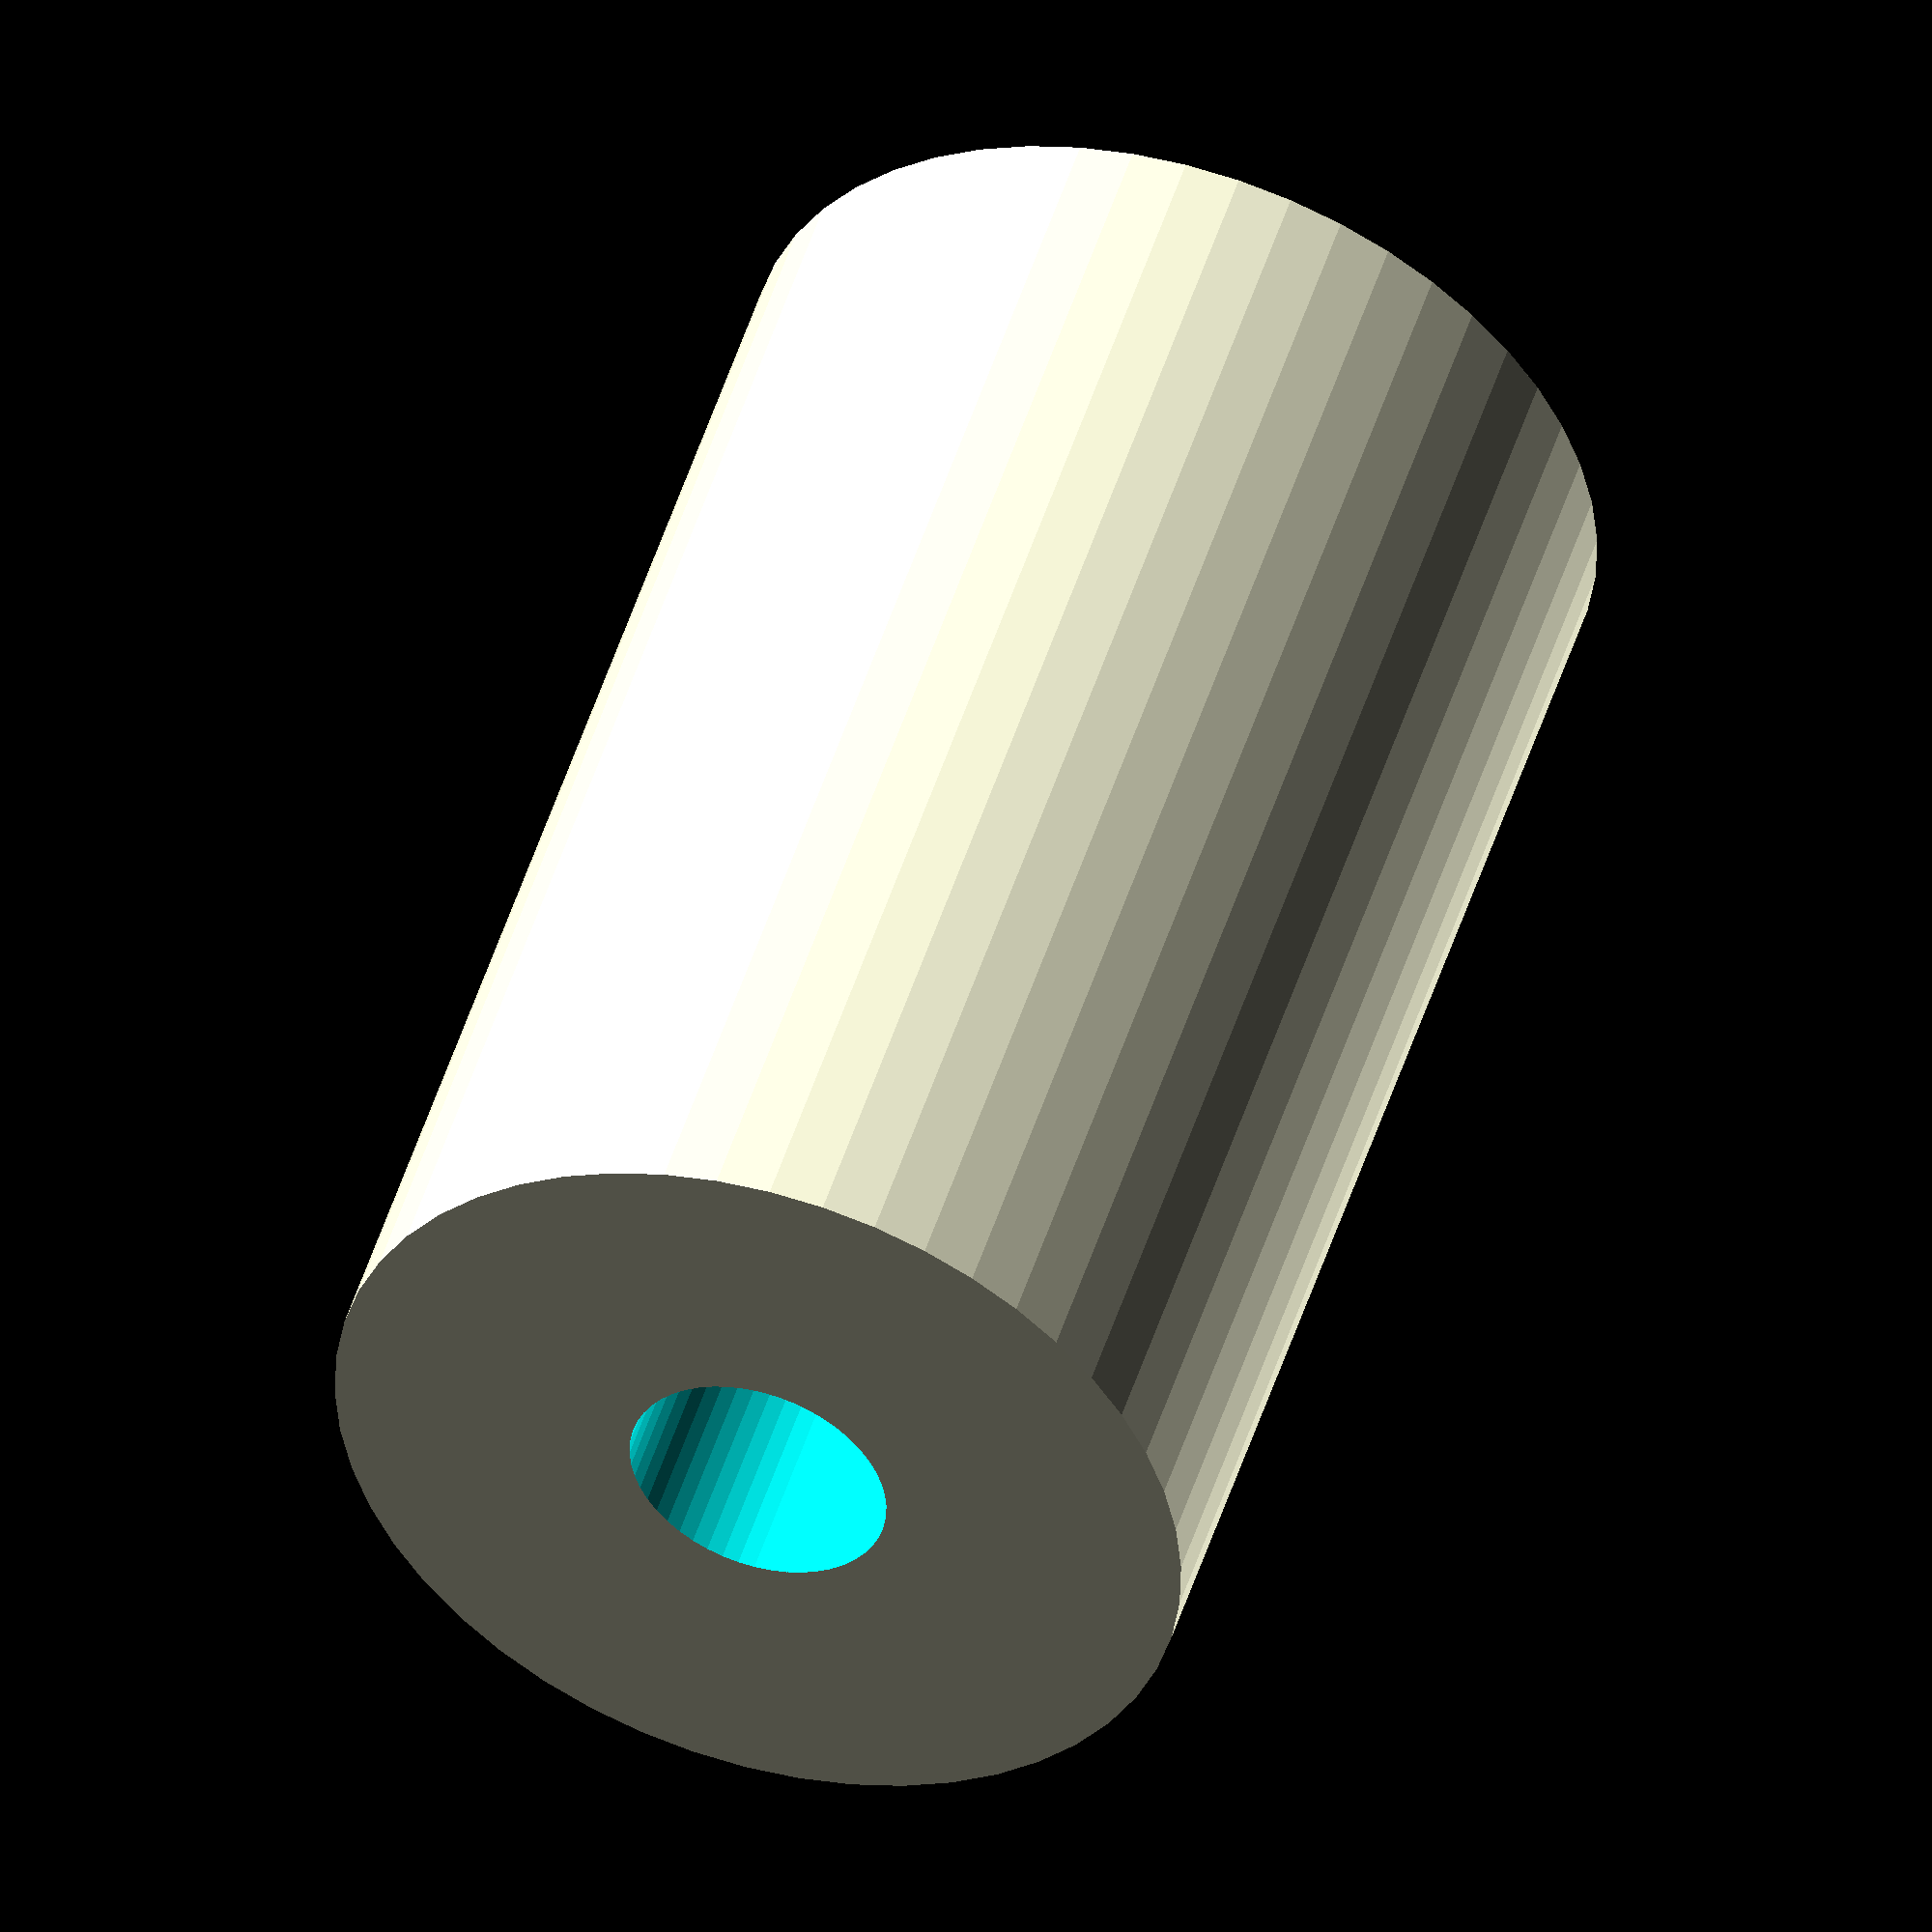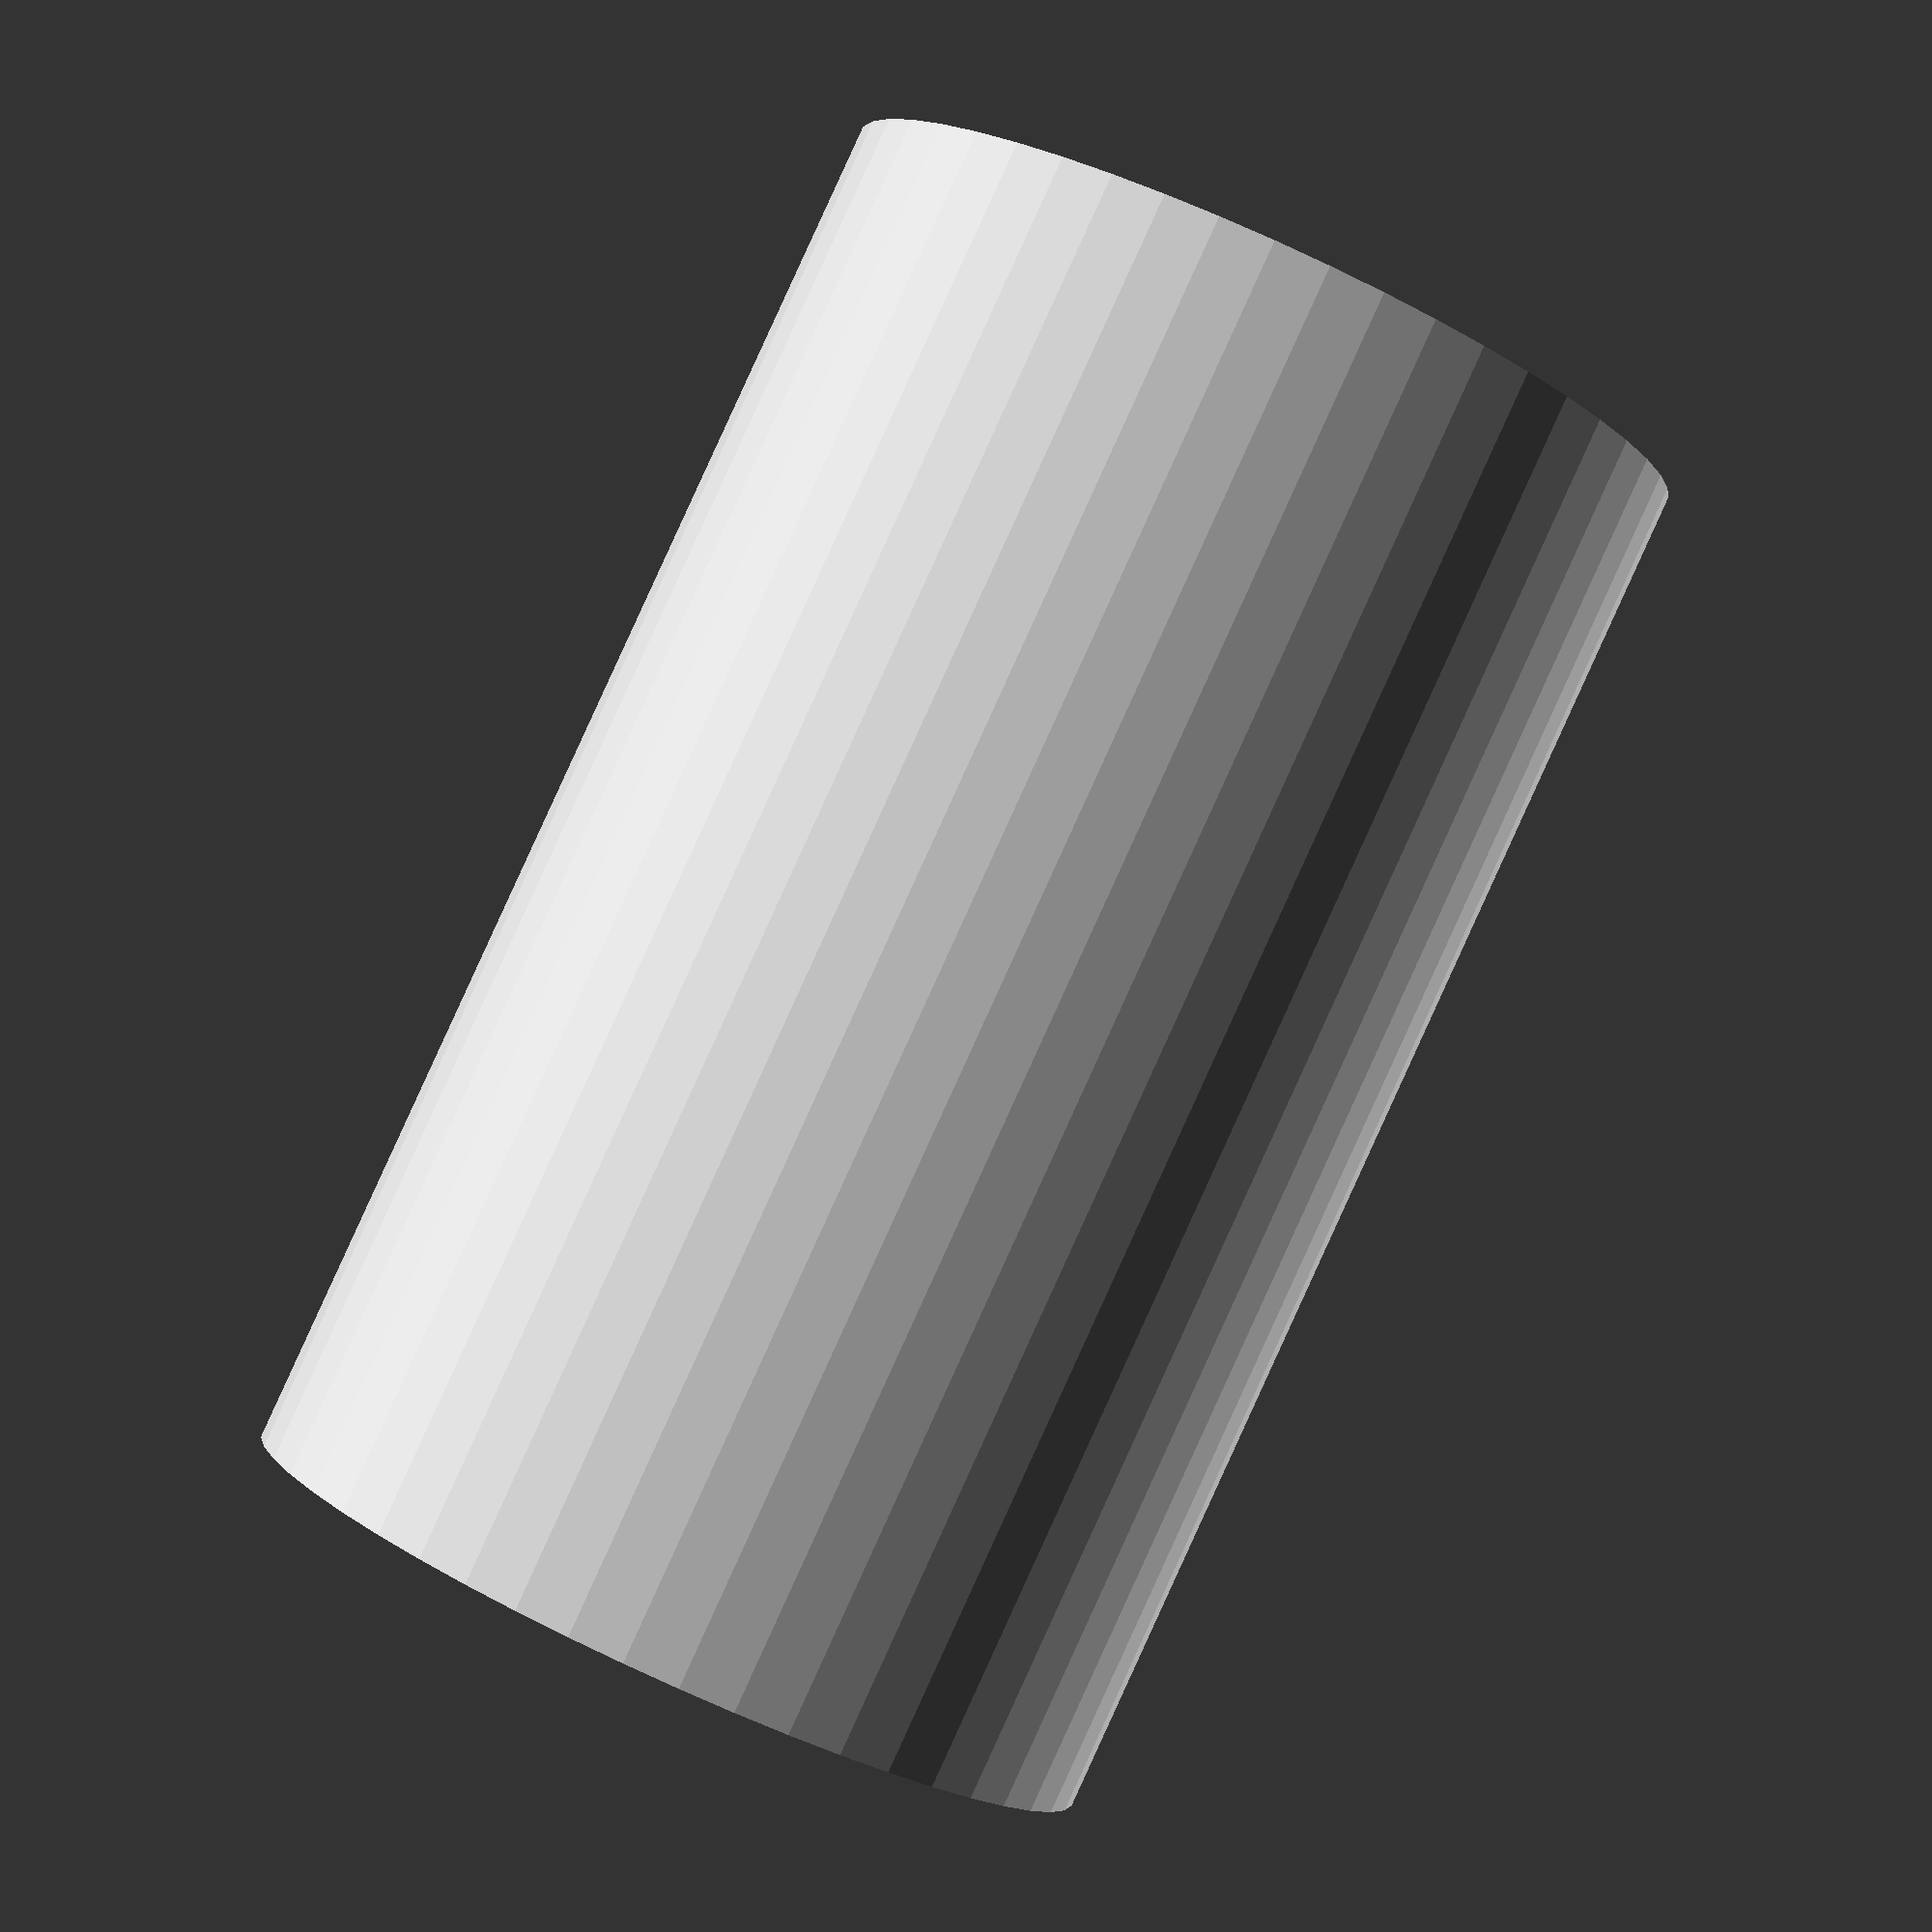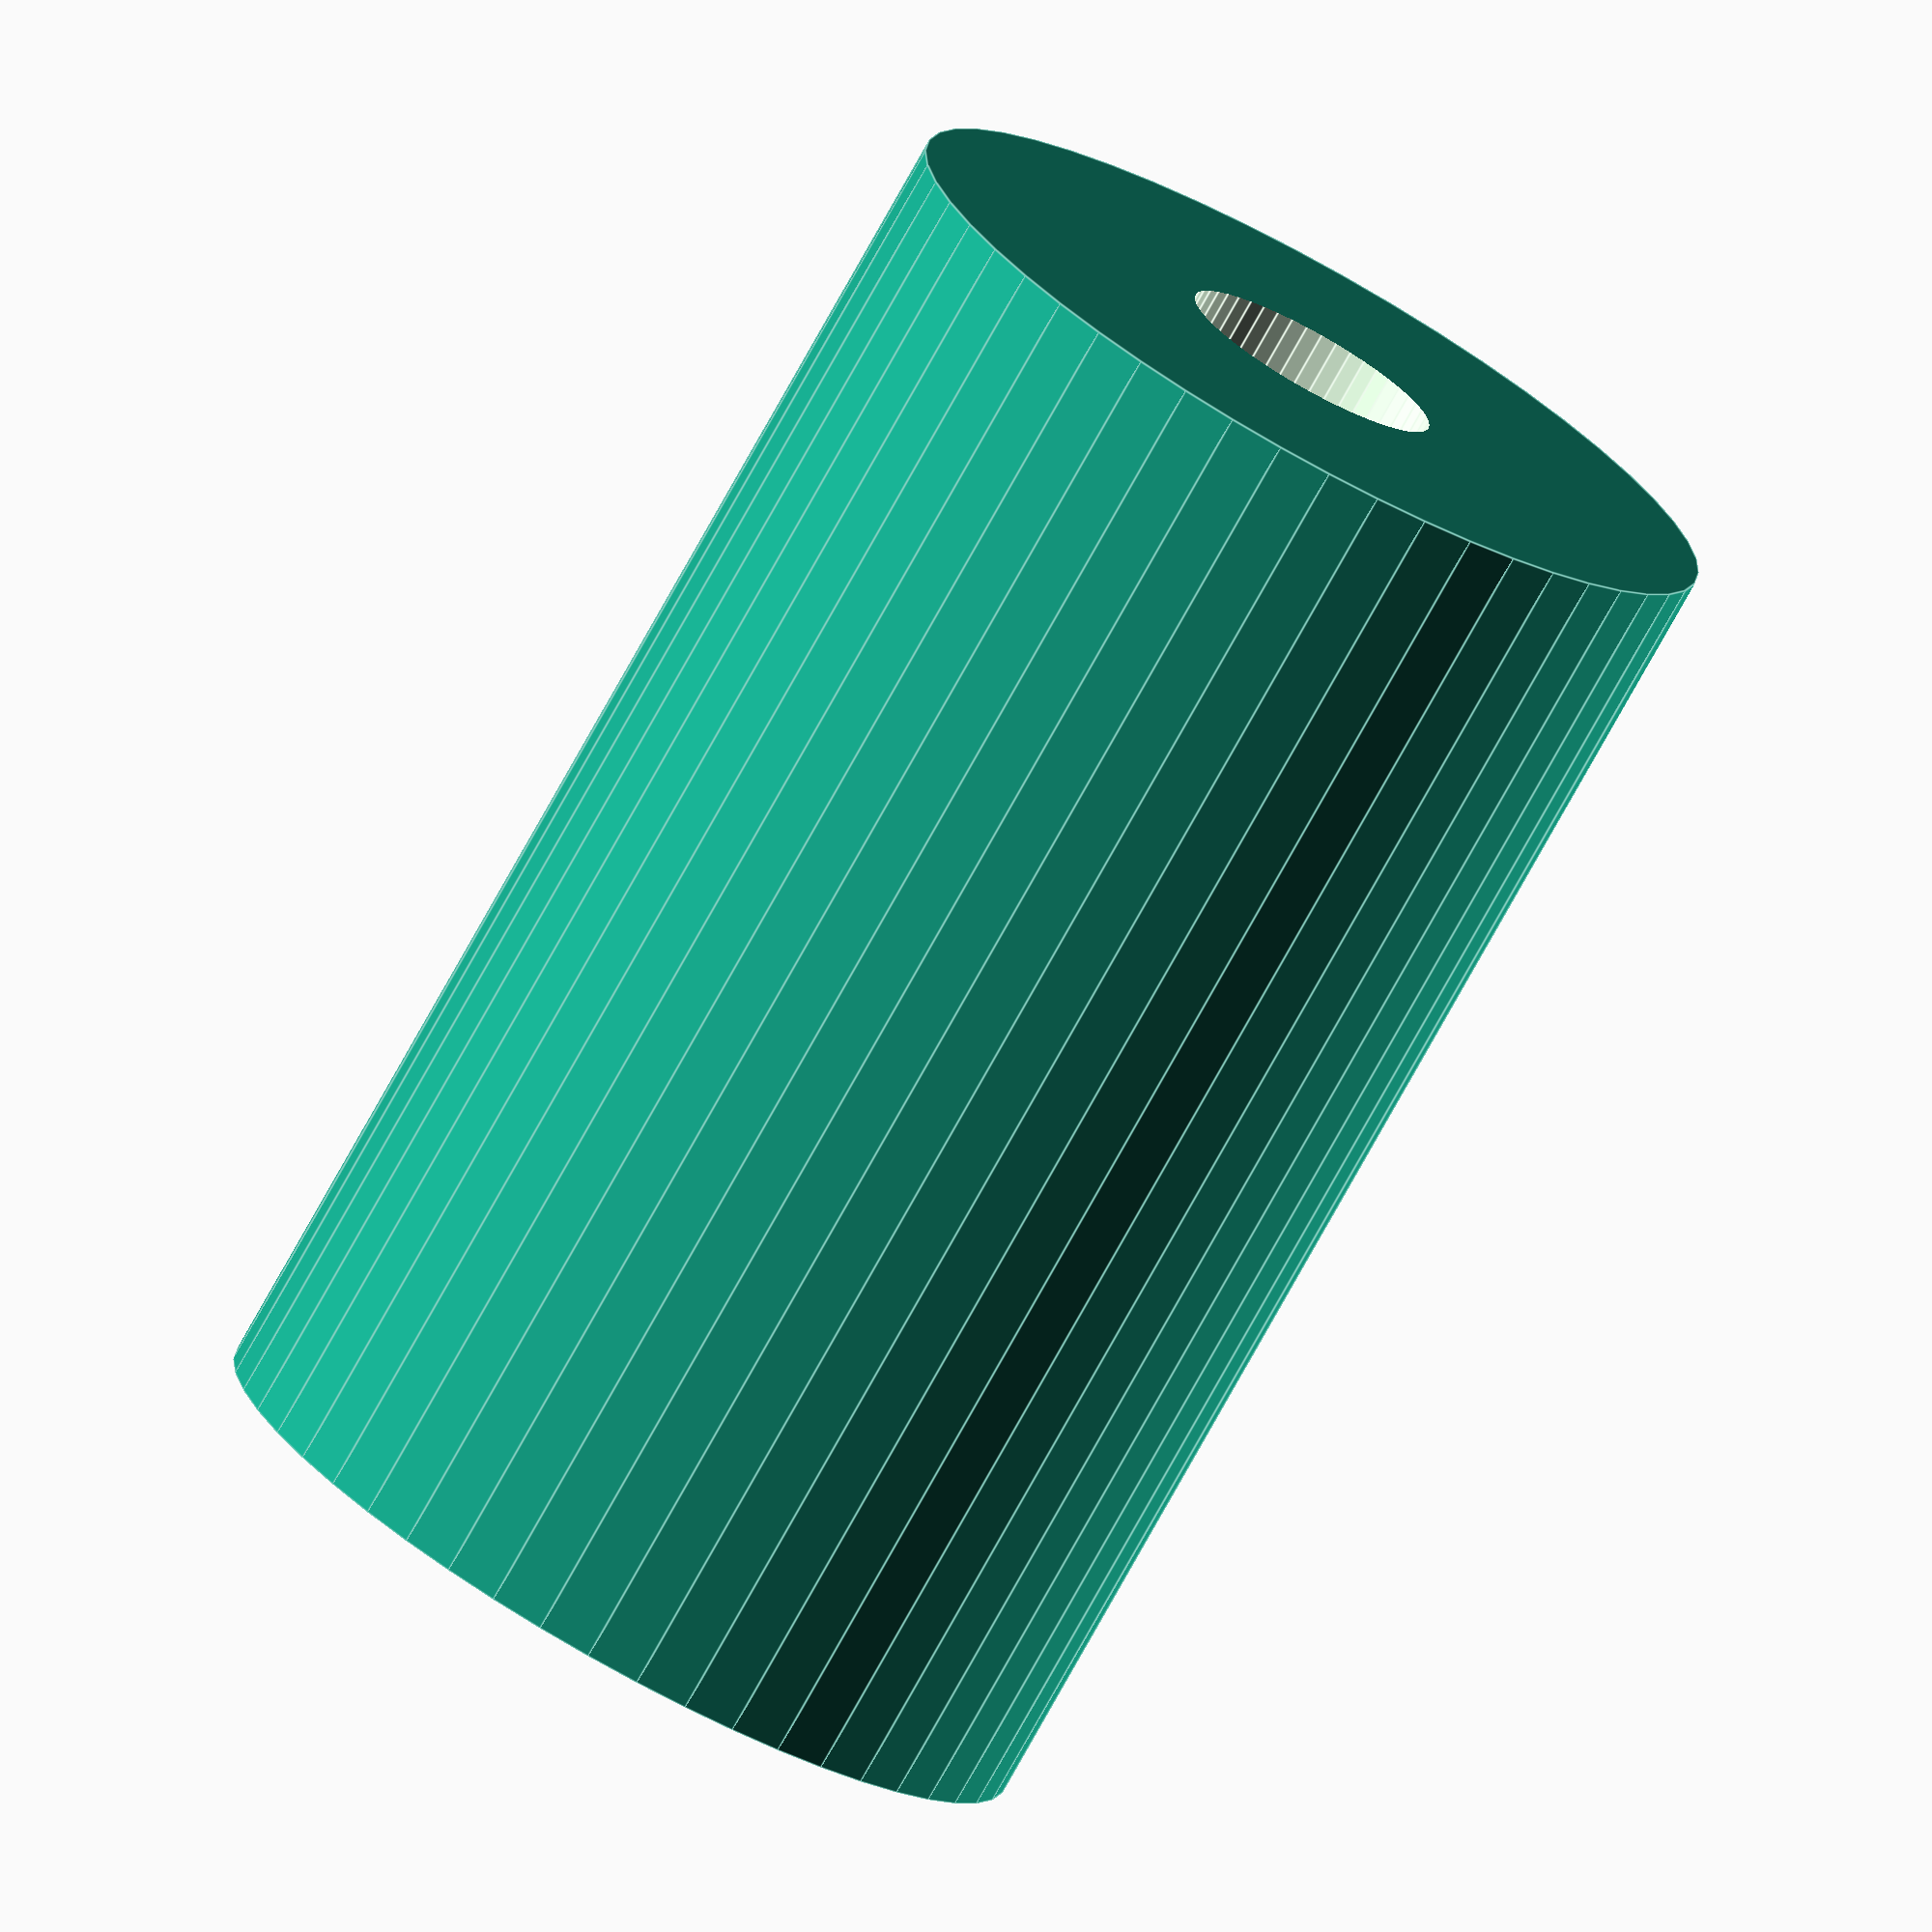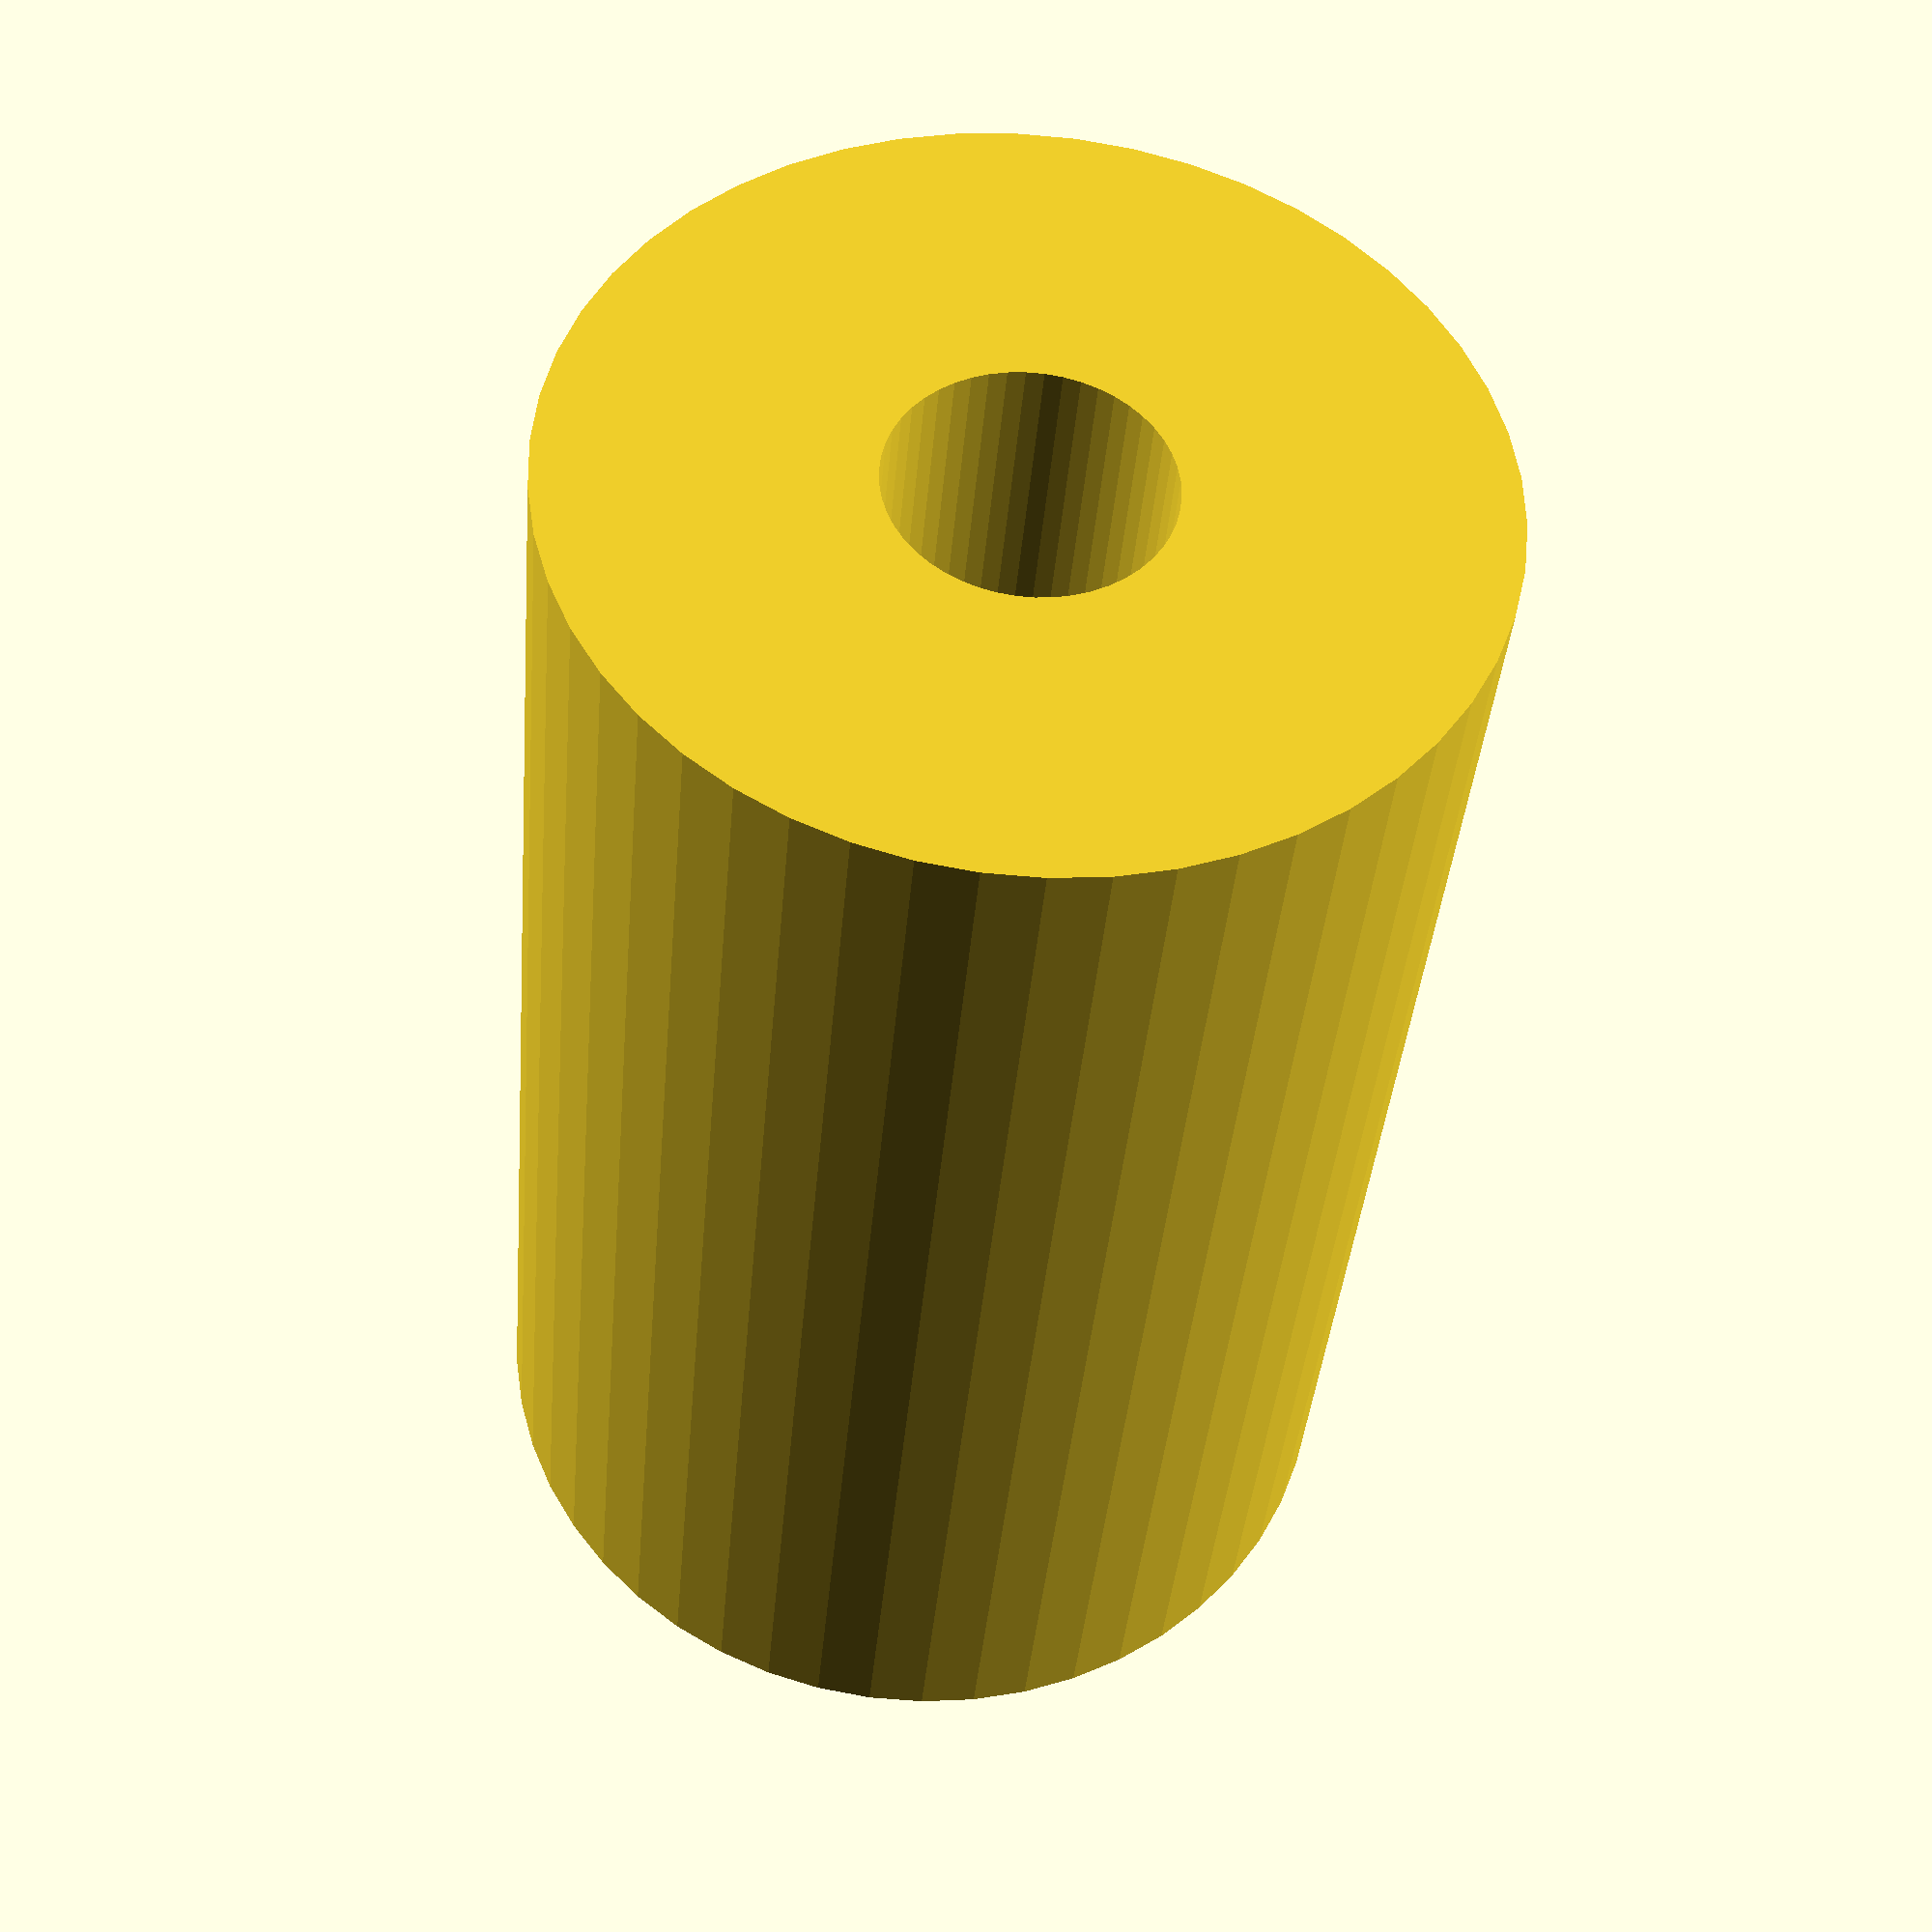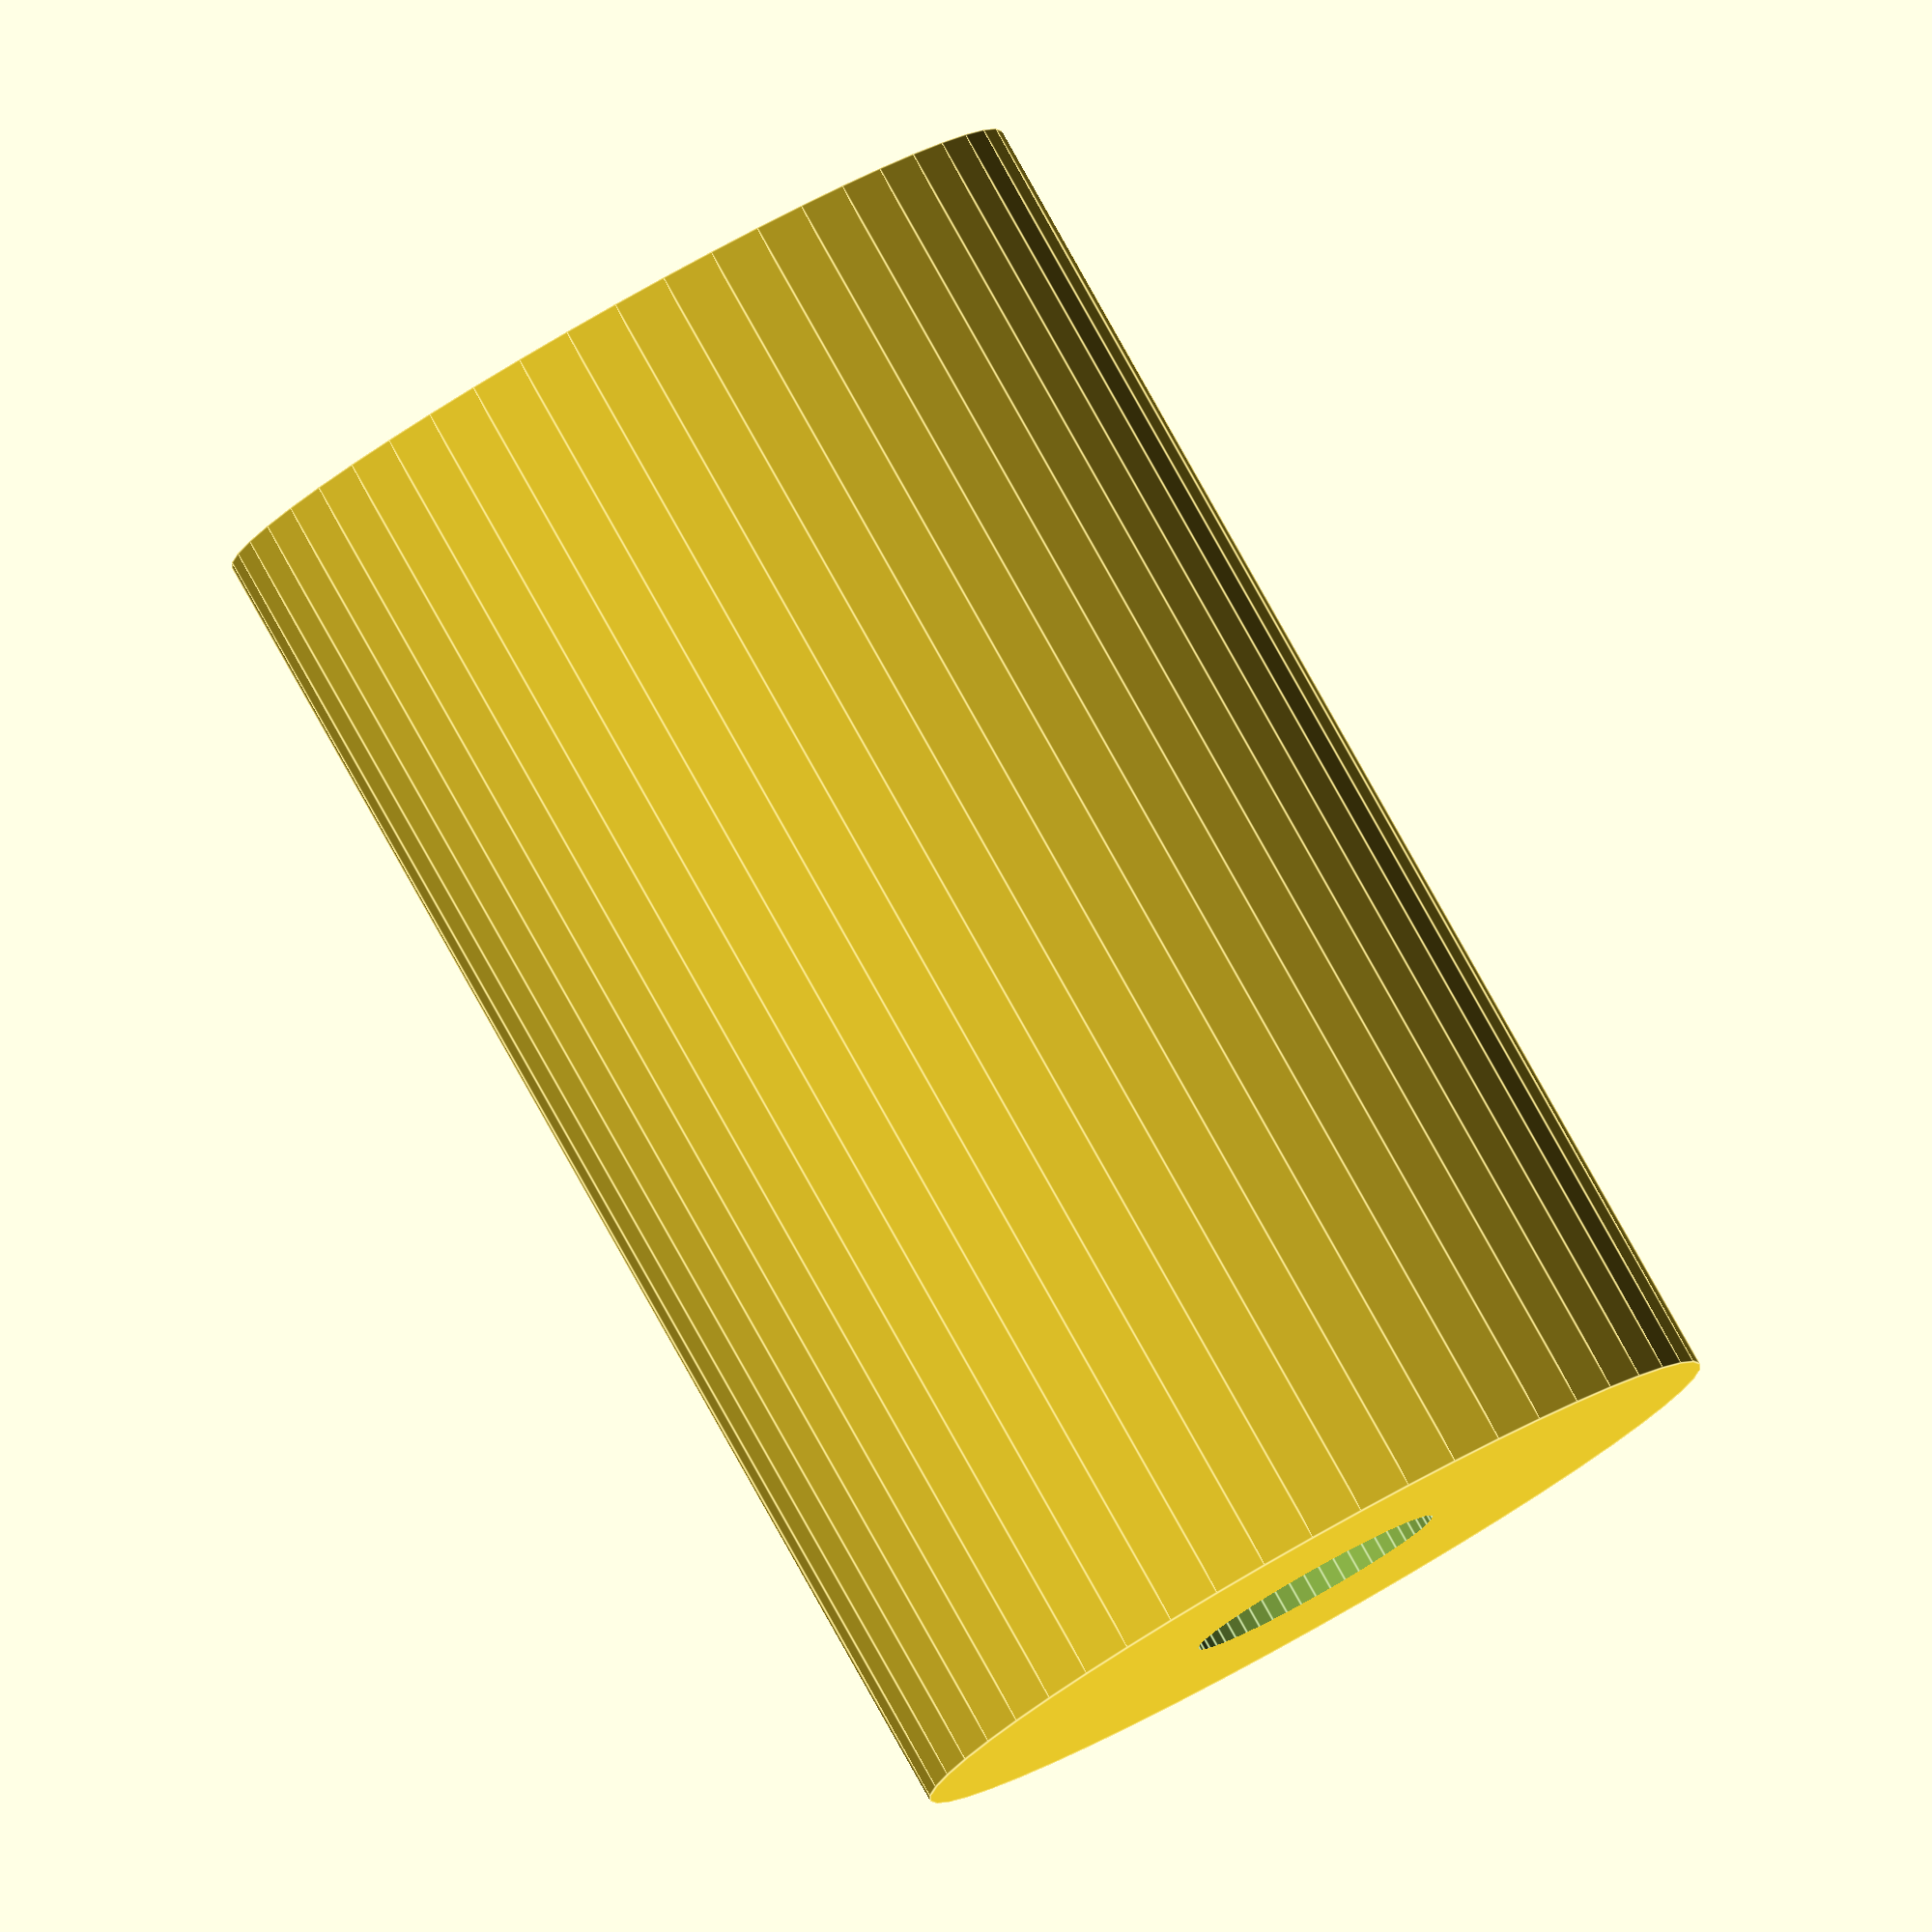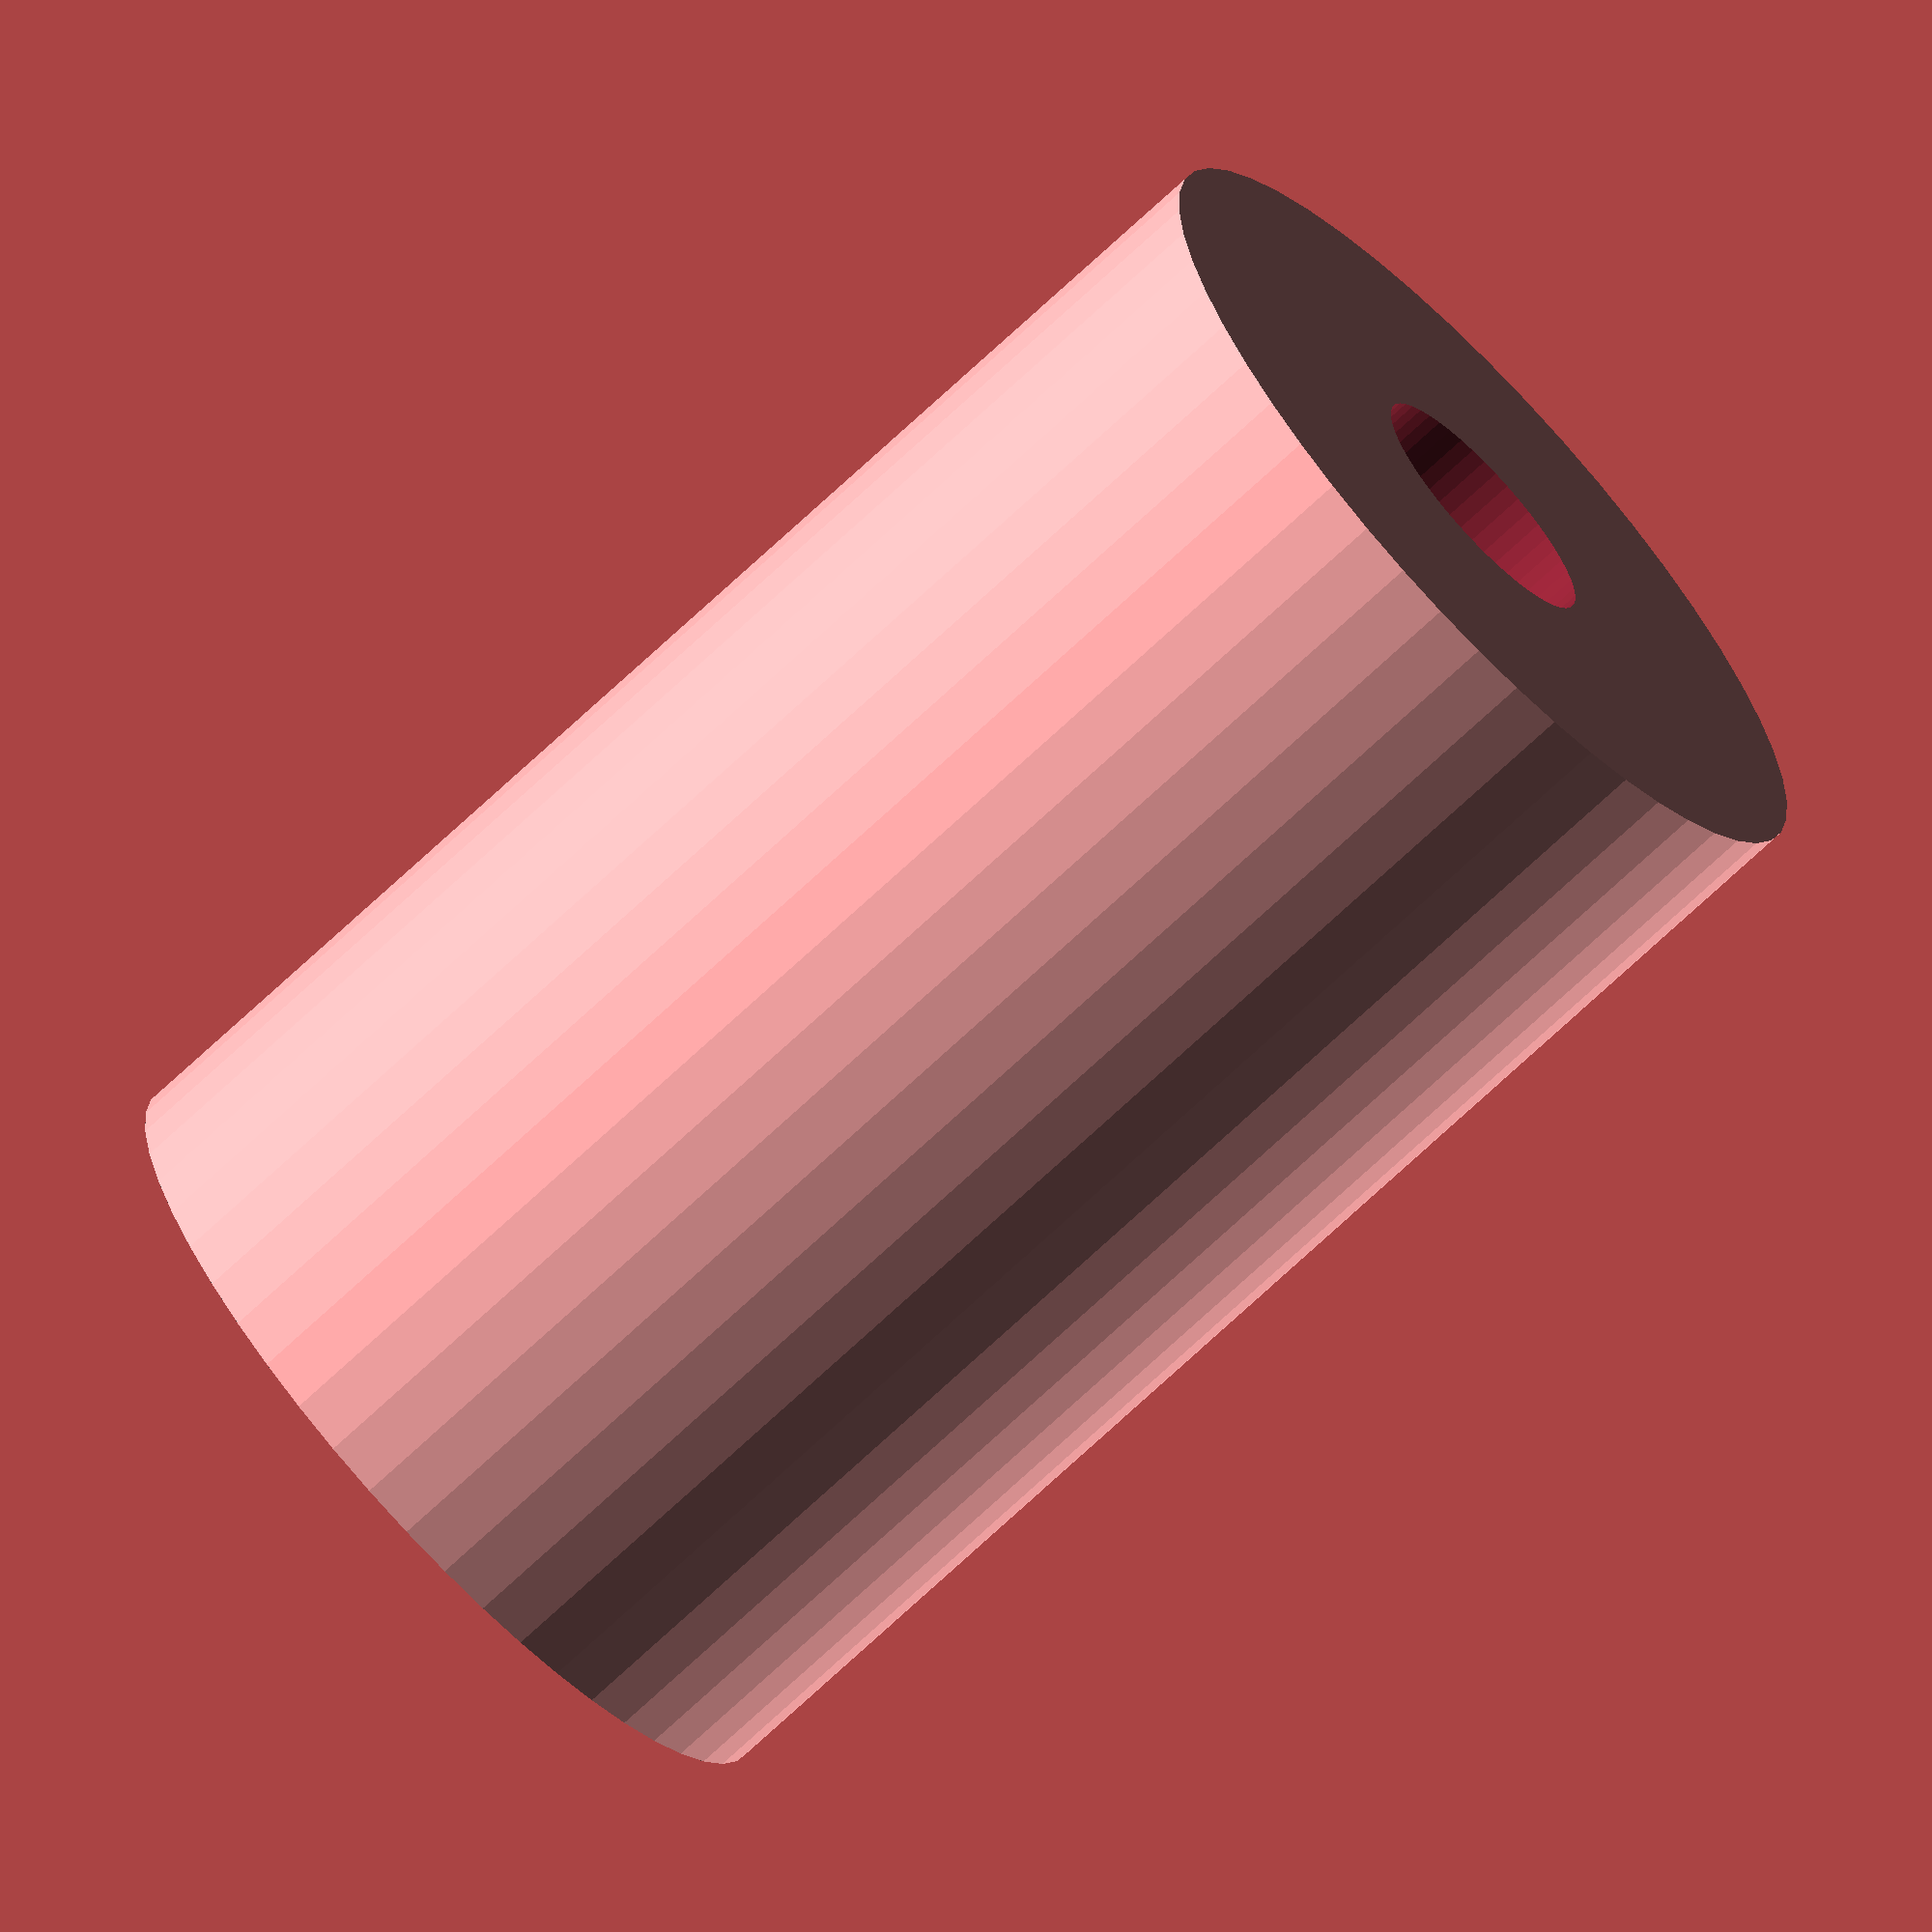
<openscad>
$fn = 50;


difference() {
	union() {
		translate(v = [0, 0, -22.5000000000]) {
			cylinder(h = 45, r = 14.0000000000);
		}
	}
	union() {
		translate(v = [0, 0, -100.0000000000]) {
			cylinder(h = 200, r = 4.2500000000);
		}
	}
}
</openscad>
<views>
elev=311.0 azim=246.8 roll=197.0 proj=o view=wireframe
elev=91.0 azim=30.3 roll=155.4 proj=p view=wireframe
elev=256.5 azim=258.1 roll=29.1 proj=o view=edges
elev=217.0 azim=321.7 roll=4.6 proj=p view=solid
elev=96.0 azim=306.3 roll=29.4 proj=o view=edges
elev=70.3 azim=350.0 roll=313.4 proj=o view=wireframe
</views>
